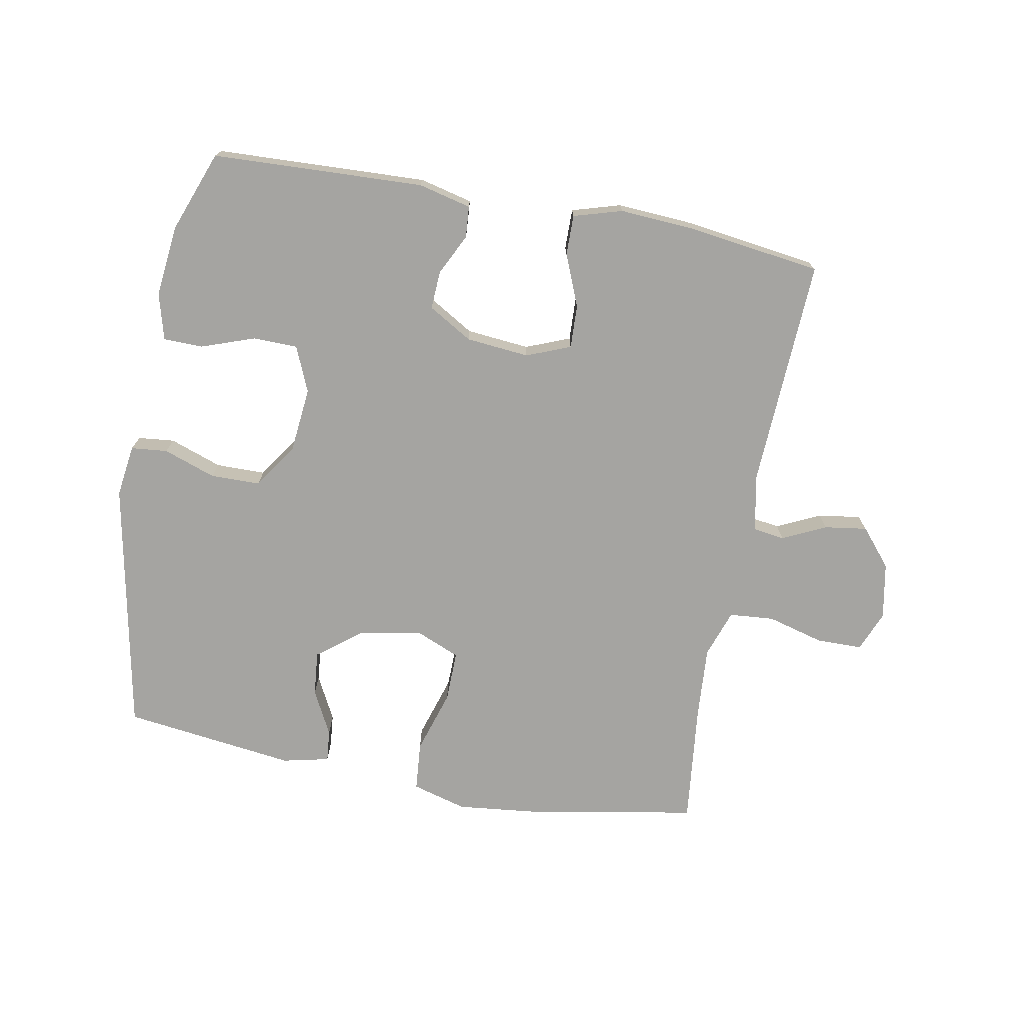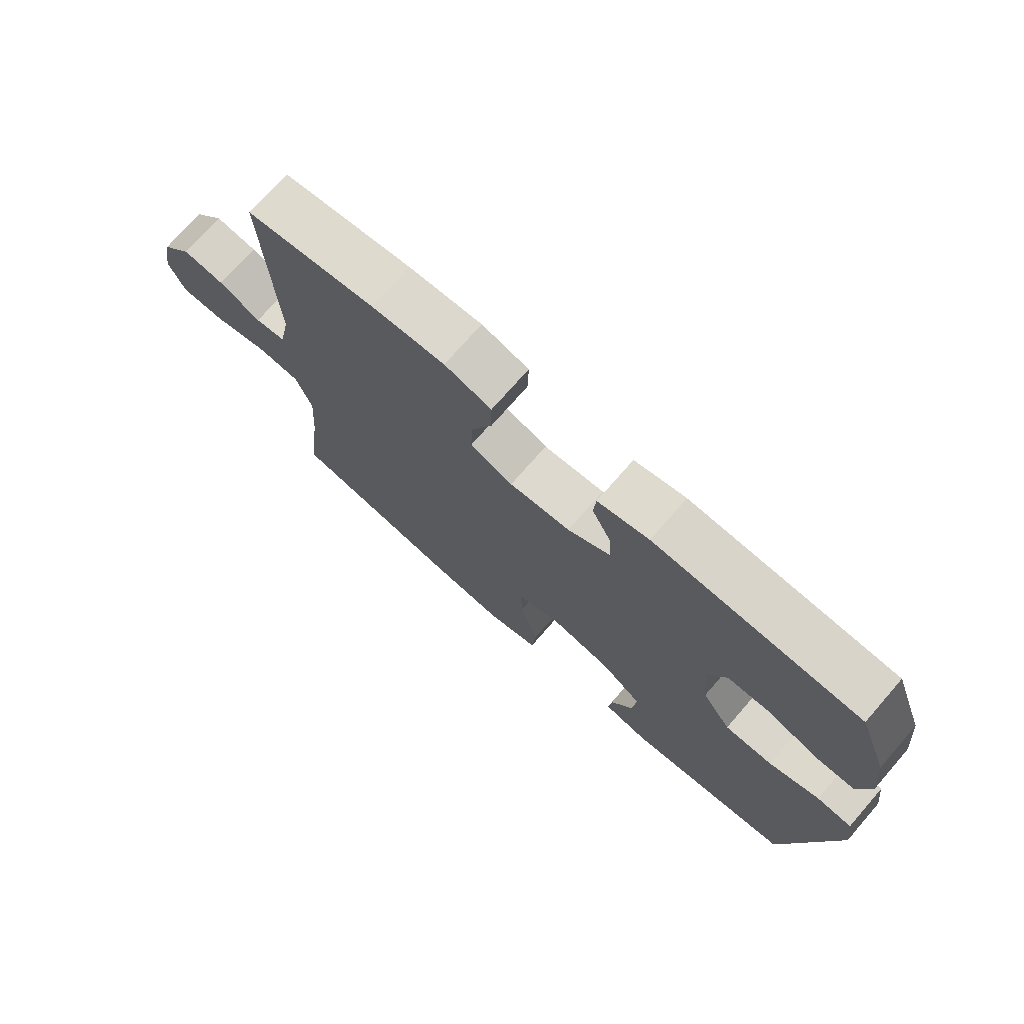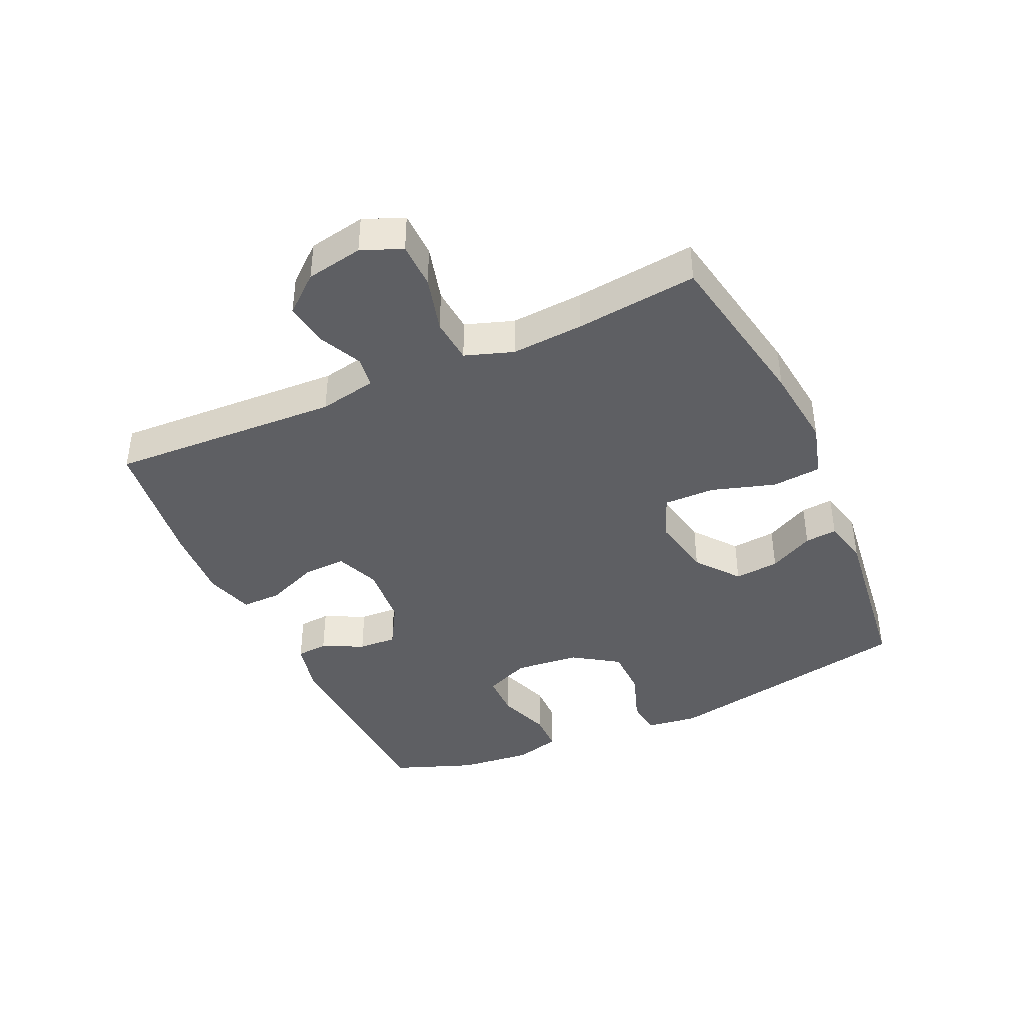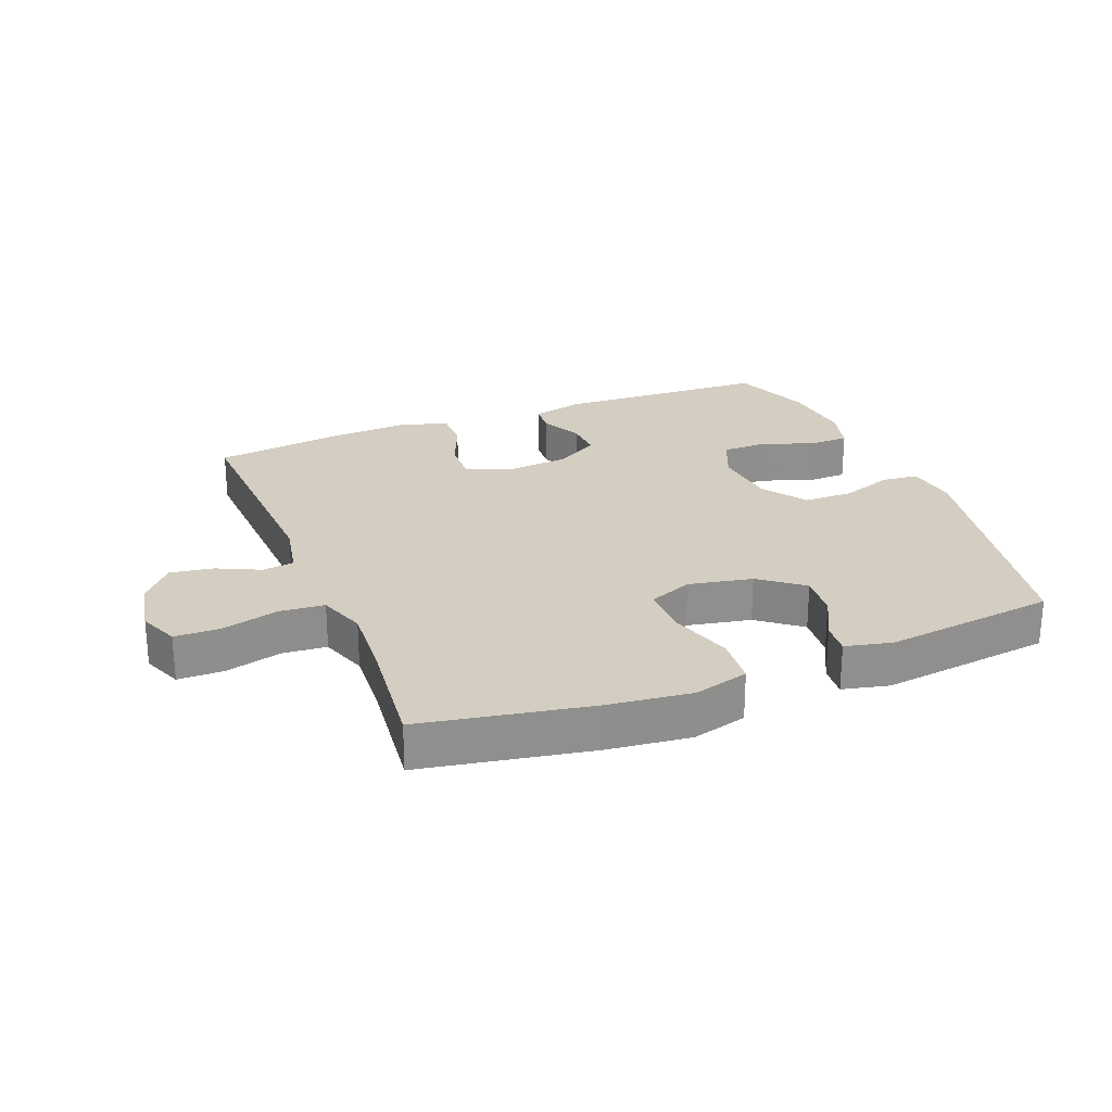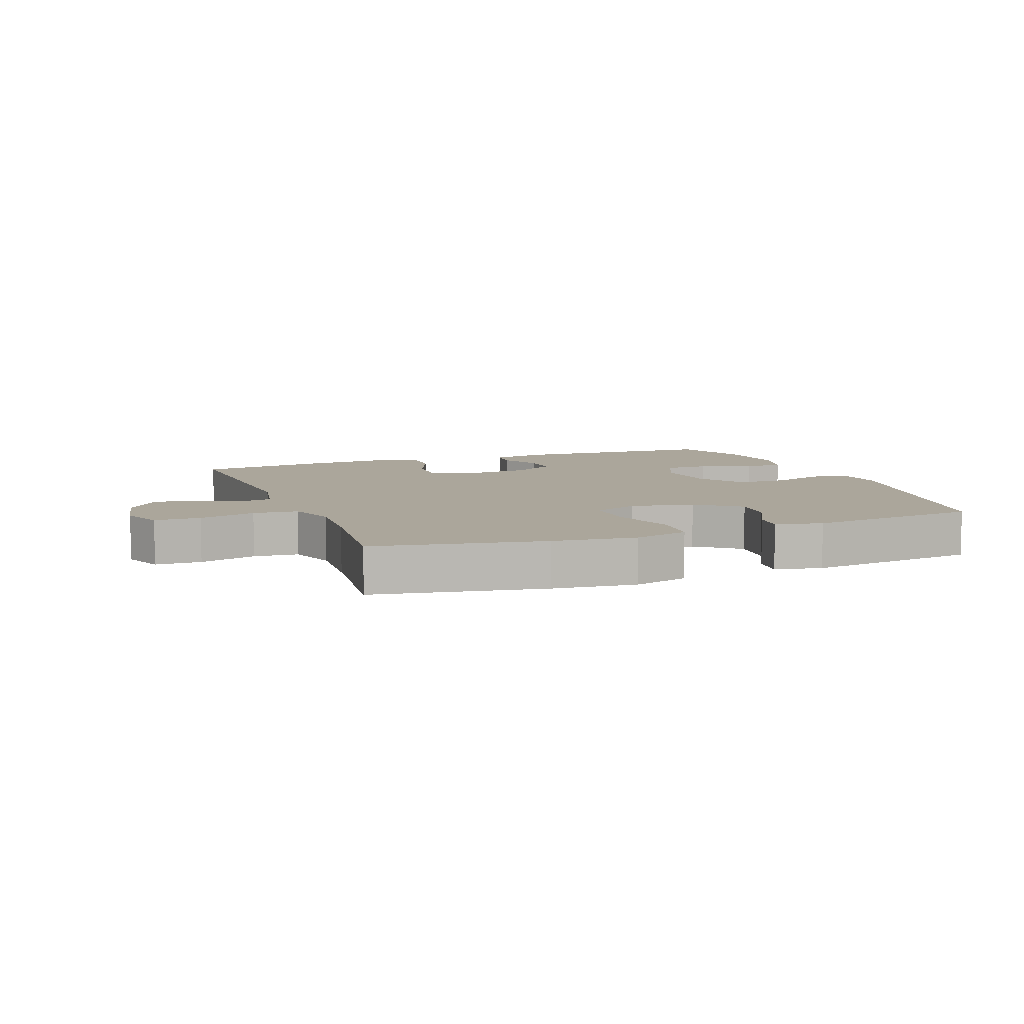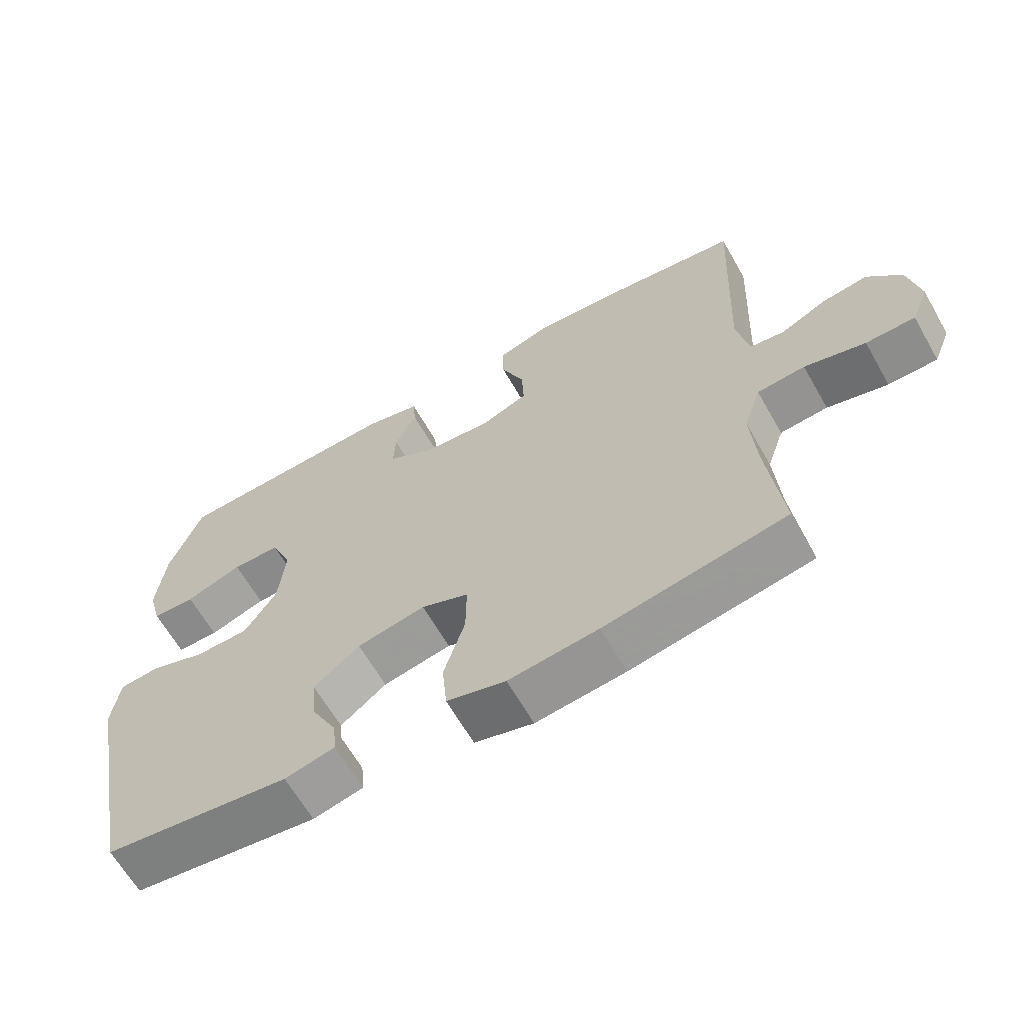
<metadata>
{"format":"obj","ext":"obj","renderer":"f3d","projection":"perspective","resolution":1024,"background":"white","views":[{"elev":-73.4,"azim":-10.7,"up":"+Y"},{"elev":73.5,"azim":-138.9,"up":"+Z"},{"elev":-40.8,"azim":114.5,"up":"+Y"},{"elev":25.1,"azim":158.3,"up":"+Y"},{"elev":8.0,"azim":159.1,"up":"+Y"},{"elev":-64.0,"azim":29.7,"up":"+Z"}]}
</metadata>
<code>
v -0.5 0.07 0.5
v -0.164 0.07 0.515
v -0.08 0.07 0.495
v -0.076 0.07 0.445
v -0.108 0.07 0.38
v -0.111 0.07 0.319
v -0.041 0.07 0.278
v 0.059 0.07 0.269
v 0.129 0.07 0.297
v 0.126 0.07 0.366
v 0.092 0.07 0.448
v 0.091 0.07 0.512
v 0.168 0.07 0.535
v 0.288 0.07 0.528
v 0.5 0.07 0.5
v 0.484 0.07 0.134
v 0.502 0.07 0.043
v 0.552 0.07 0.036
v 0.621 0.07 0.069
v 0.689 0.07 0.079
v 0.739 0.07 0.02
v 0.756 0.07 -0.07
v 0.73 0.07 -0.134
v 0.657 0.07 -0.135
v 0.567 0.07 -0.111
v 0.496 0.07 -0.117
v 0.47 0.07 -0.193
v 0.478 0.07 -0.308
v 0.5 0.07 -0.5
v 0.232 0.07 -0.549
v 0.1 0.07 -0.564
v 0.013 0.07 -0.54
v 0.006 0.07 -0.462
v 0.037 0.07 -0.361
v 0.038 0.07 -0.28
v -0.032 0.07 -0.251
v -0.133 0.07 -0.271
v -0.201 0.07 -0.324
v -0.194 0.07 -0.395
v -0.157 0.07 -0.466
v -0.152 0.07 -0.517
v -0.226 0.07 -0.534
v -0.5 0.07 -0.5
v -0.58 0.07 -0.096
v -0.569 0.07 -0.013
v -0.511 0.07 -0.007
v -0.428 0.07 -0.036
v -0.349 0.07 -0.035
v -0.301 0.07 0.037
v -0.291 0.07 0.14
v -0.322 0.07 0.212
v -0.393 0.07 0.213
v -0.477 0.07 0.183
v -0.54 0.07 0.184
v -0.56 0.07 0.257
v -0.548 0.07 0.372
v -0.5 0 0.5
v -0.164 0 0.515
v -0.08 0 0.495
v -0.076 0 0.445
v -0.108 0 0.38
v -0.111 0 0.319
v -0.041 0 0.278
v 0.059 0 0.269
v 0.129 0 0.297
v 0.126 0 0.366
v 0.092 0 0.448
v 0.091 0 0.512
v 0.168 0 0.535
v 0.288 0 0.528
v 0.5 0 0.5
v 0.484 0 0.134
v 0.502 0 0.043
v 0.552 0 0.036
v 0.621 0 0.069
v 0.689 0 0.079
v 0.739 0 0.02
v 0.756 0 -0.07
v 0.73 0 -0.134
v 0.657 0 -0.135
v 0.567 0 -0.111
v 0.496 0 -0.117
v 0.47 0 -0.193
v 0.478 0 -0.308
v 0.5 0 -0.5
v 0.232 0 -0.549
v 0.1 0 -0.564
v 0.013 0 -0.54
v 0.006 0 -0.462
v 0.037 0 -0.361
v 0.038 0 -0.28
v -0.032 0 -0.251
v -0.133 0 -0.271
v -0.201 0 -0.324
v -0.194 0 -0.395
v -0.157 0 -0.466
v -0.152 0 -0.517
v -0.226 0 -0.534
v -0.5 0 -0.5
v -0.58 0 -0.096
v -0.569 0 -0.013
v -0.511 0 -0.007
v -0.428 0 -0.036
v -0.349 0 -0.035
v -0.301 0 0.037
v -0.291 0 0.14
v -0.322 0 0.212
v -0.393 0 0.213
v -0.477 0 0.183
v -0.54 0 0.184
v -0.56 0 0.257
v -0.548 0 0.372
f 52 53 54 55
f 51 52 55 56
f 44 45 46 47
f 44 47 48
f 43 44 48
f 42 43 48 49
f 39 40 41 42
f 38 39 42 49
f 31 32 33 34
f 31 34 35
f 28 29 30 31
f 27 28 31 35
f 26 27 35 36
f 22 23 24 25
f 22 25 26
f 21 22 26
f 18 19 20 21
f 18 21 26 36
f 13 14 15 16
f 13 16 17
f 10 11 12 13
f 9 10 13 17
f 8 9 17
f 7 8 17
f 2 3 4 5
f 2 5 6
f 51 56 1 2
f 50 51 2 6
f 37 38 49 50
f 37 50 6 7
f 17 18 36 37
f 7 17 37
f 111 110 109 108
f 112 111 108 107
f 103 102 101 100
f 104 103 100
f 104 100 99
f 105 104 99 98
f 98 97 96 95
f 105 98 95 94
f 90 89 88 87
f 91 90 87
f 87 86 85 84
f 91 87 84 83
f 92 91 83 82
f 81 80 79 78
f 82 81 78
f 82 78 77
f 77 76 75 74
f 92 82 77 74
f 72 71 70 69
f 73 72 69
f 69 68 67 66
f 73 69 66 65
f 73 65 64
f 73 64 63
f 61 60 59 58
f 62 61 58
f 58 57 112 107
f 62 58 107 106
f 106 105 94 93
f 63 62 106 93
f 93 92 74 73
f 93 73 63
f 1 57 58 2
f 2 58 59 3
f 3 59 60 4
f 4 60 61 5
f 5 61 62 6
f 6 62 63 7
f 7 63 64 8
f 8 64 65 9
f 9 65 66 10
f 10 66 67 11
f 11 67 68 12
f 12 68 69 13
f 13 69 70 14
f 14 70 71 15
f 15 71 72 16
f 16 72 73 17
f 17 73 74 18
f 18 74 75 19
f 19 75 76 20
f 20 76 77 21
f 21 77 78 22
f 22 78 79 23
f 23 79 80 24
f 24 80 81 25
f 25 81 82 26
f 26 82 83 27
f 27 83 84 28
f 28 84 85 29
f 29 85 86 30
f 30 86 87 31
f 31 87 88 32
f 32 88 89 33
f 33 89 90 34
f 34 90 91 35
f 35 91 92 36
f 36 92 93 37
f 37 93 94 38
f 38 94 95 39
f 39 95 96 40
f 40 96 97 41
f 41 97 98 42
f 42 98 99 43
f 43 99 100 44
f 44 100 101 45
f 45 101 102 46
f 46 102 103 47
f 47 103 104 48
f 48 104 105 49
f 49 105 106 50
f 50 106 107 51
f 51 107 108 52
f 52 108 109 53
f 53 109 110 54
f 54 110 111 55
f 55 111 112 56
f 56 112 57 1

</code>
